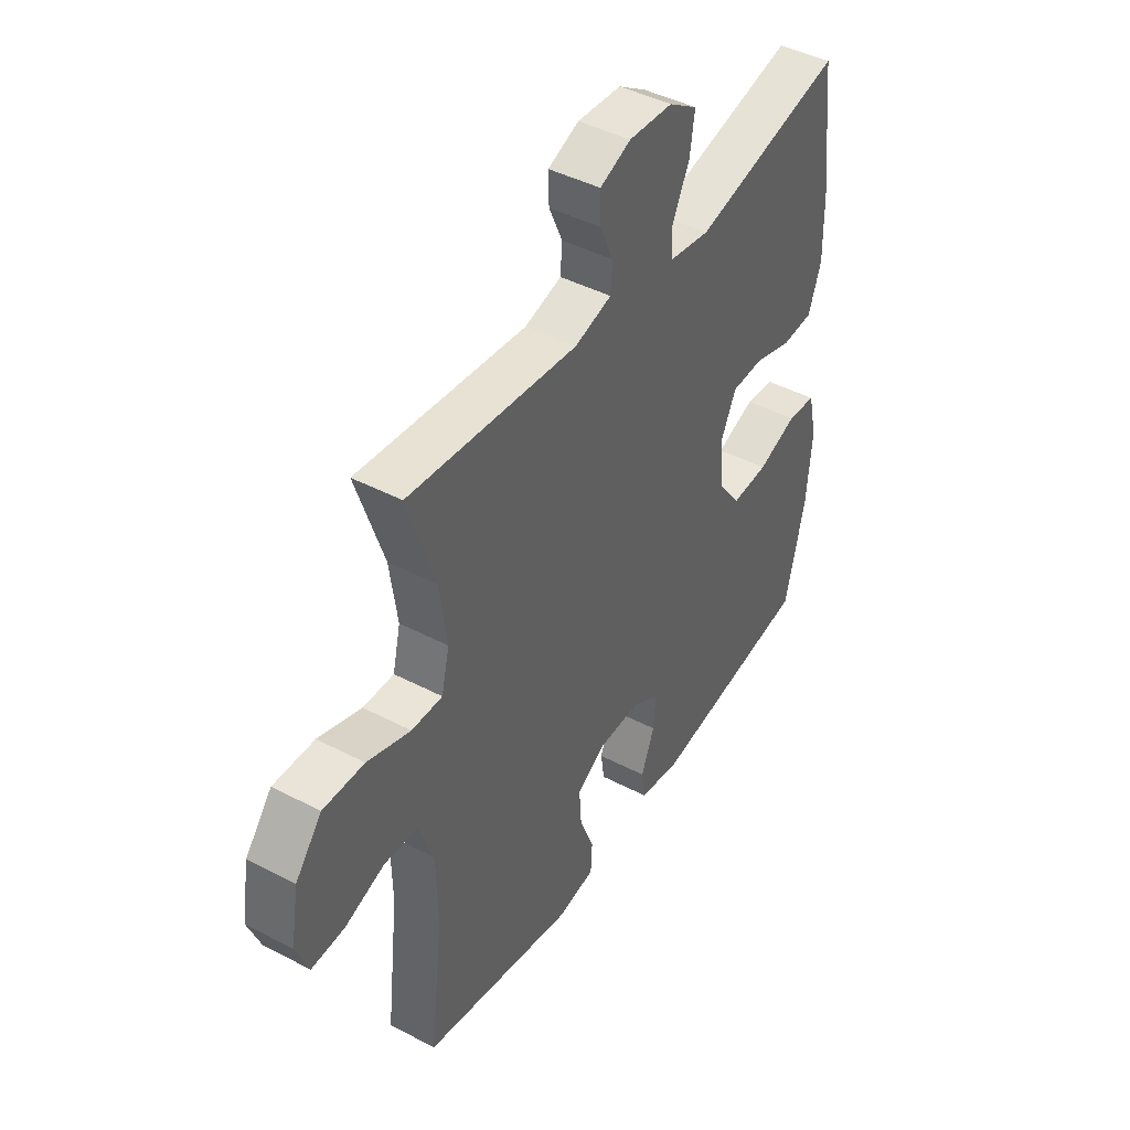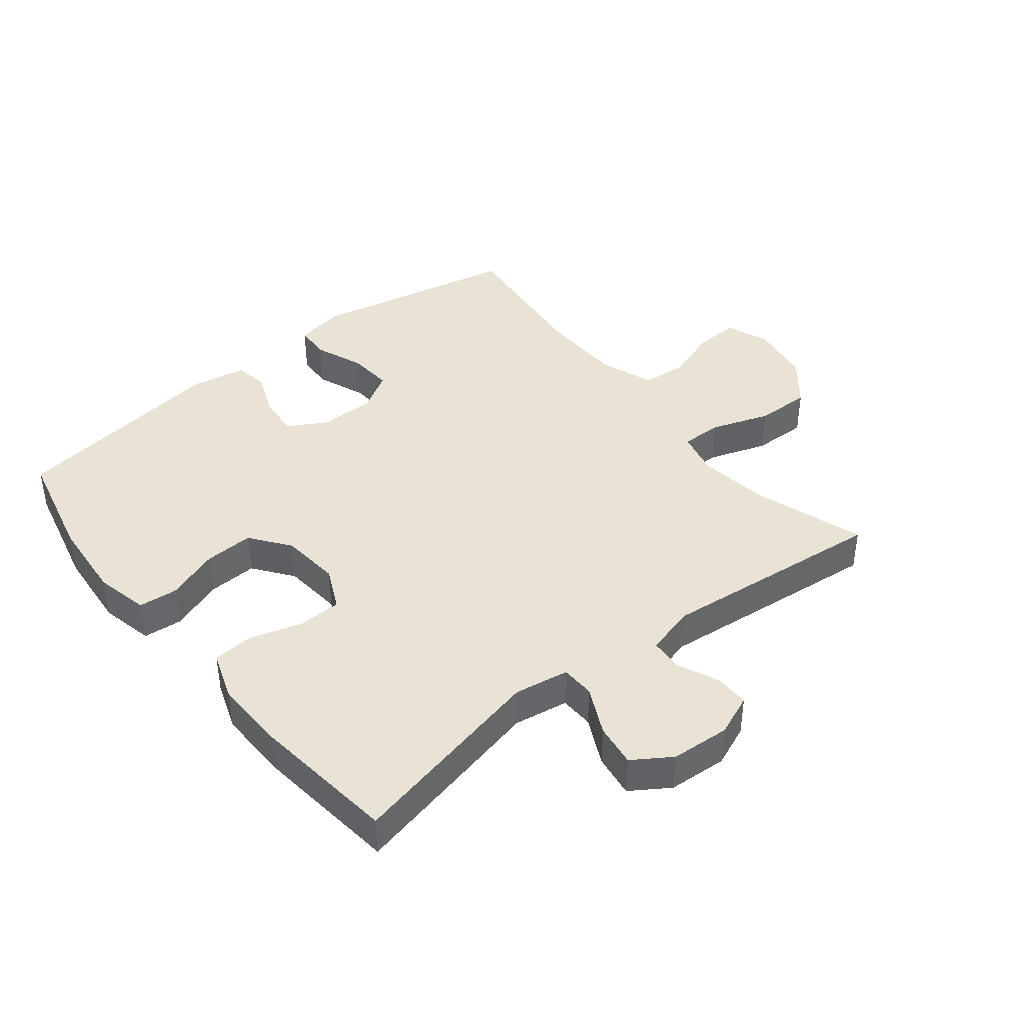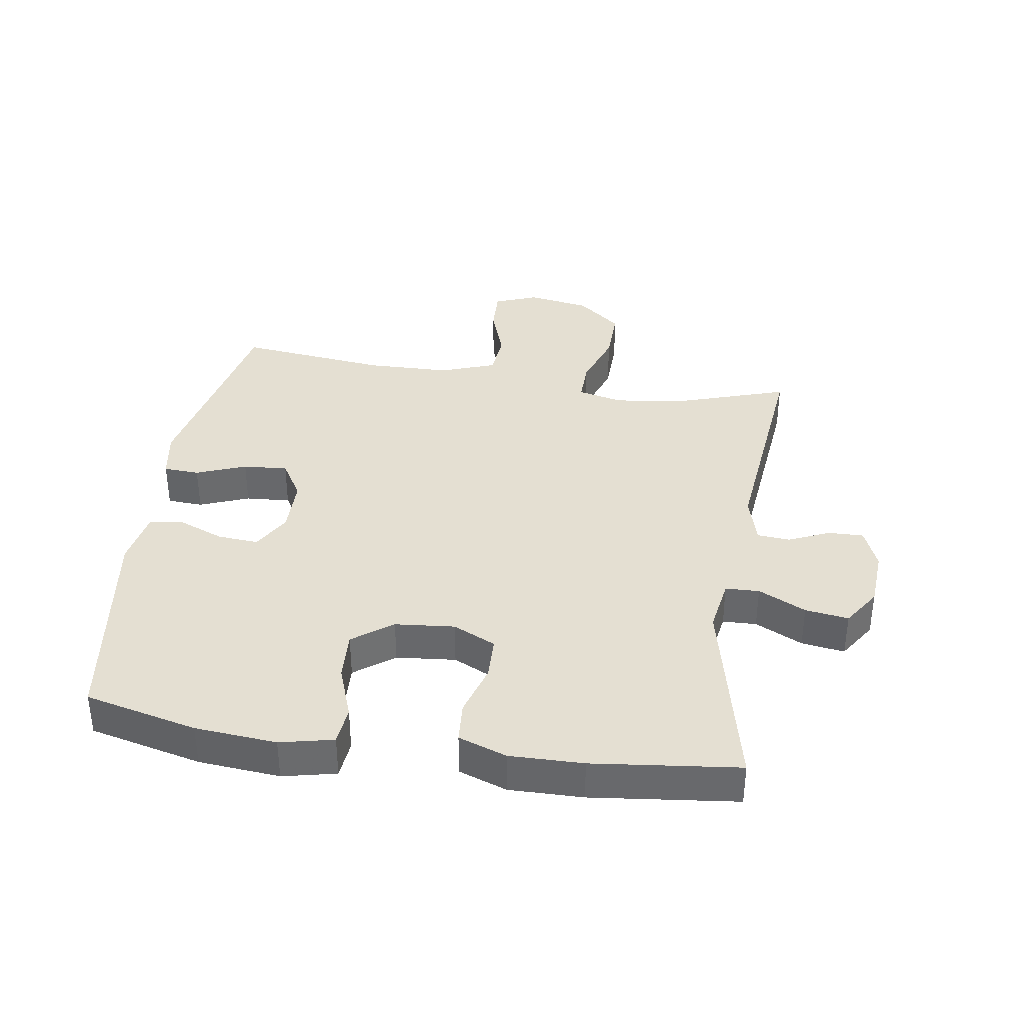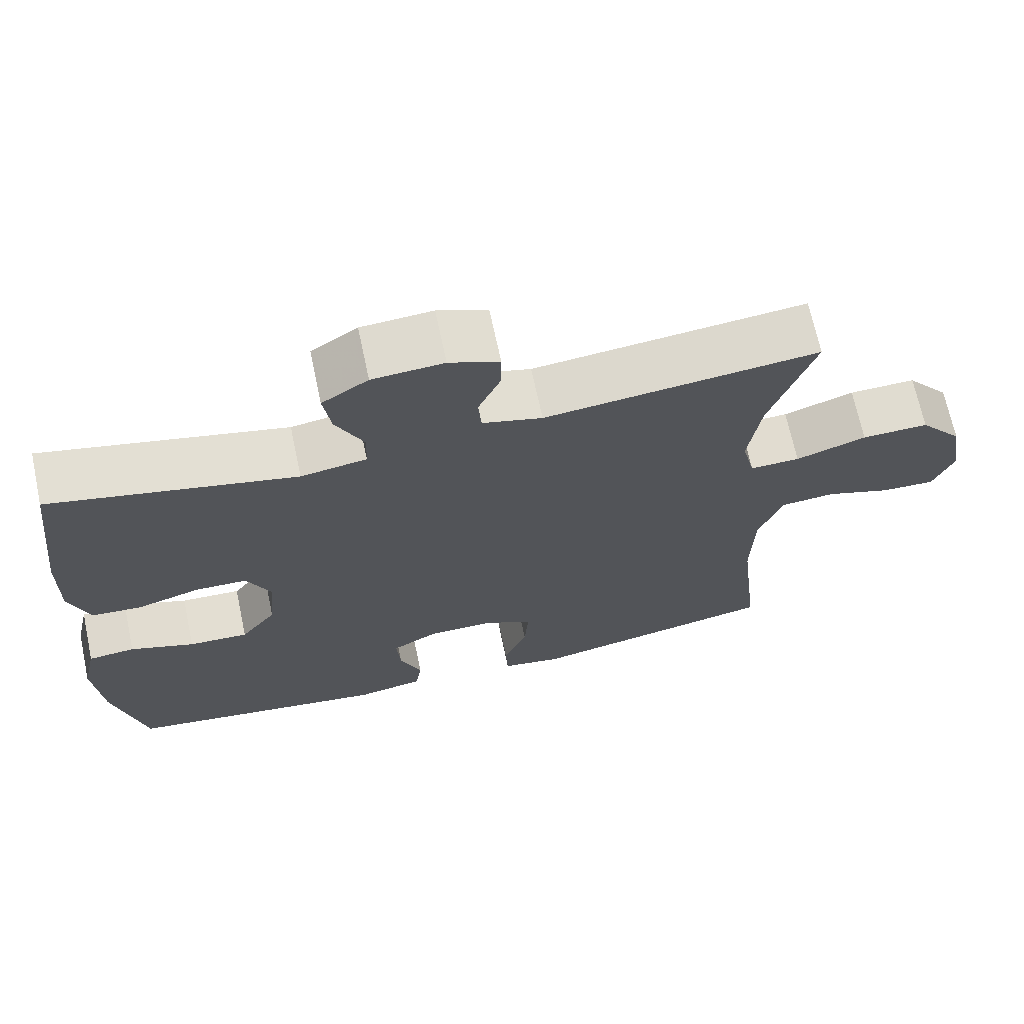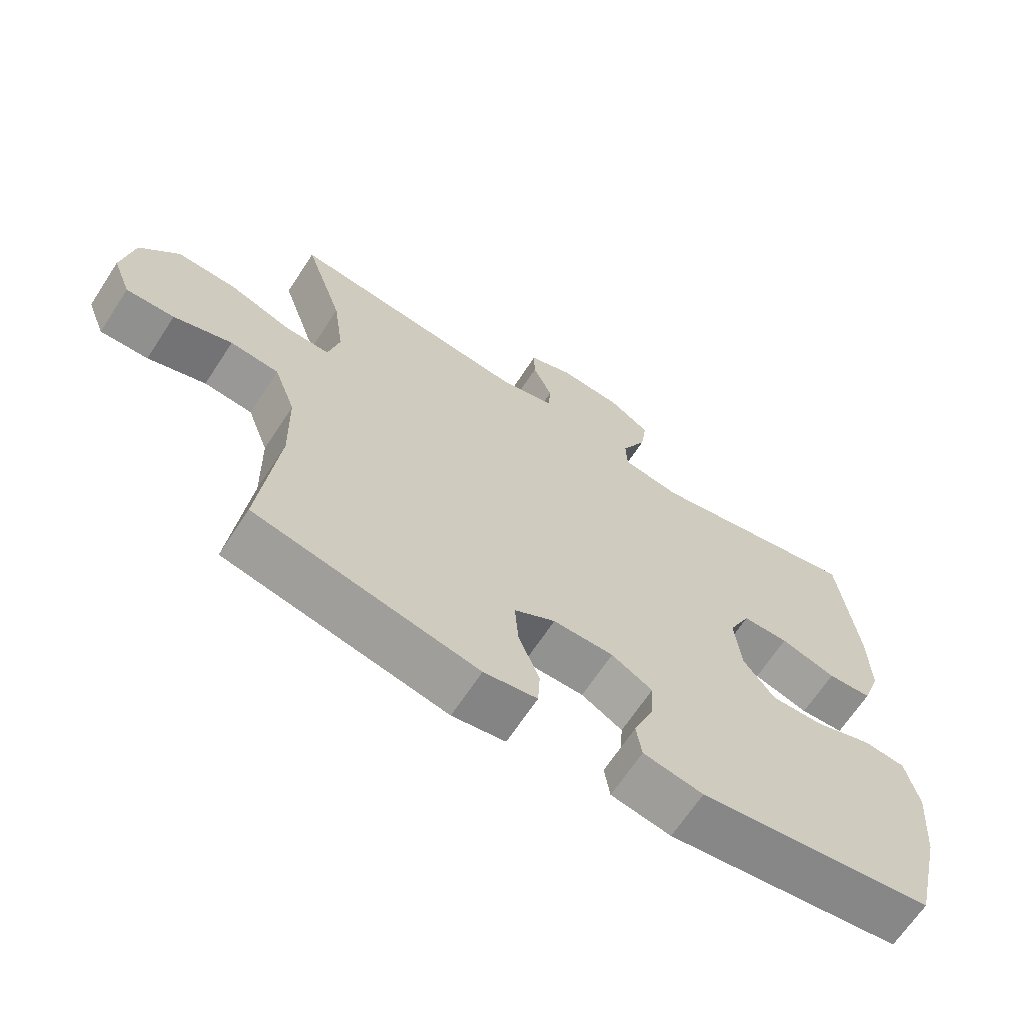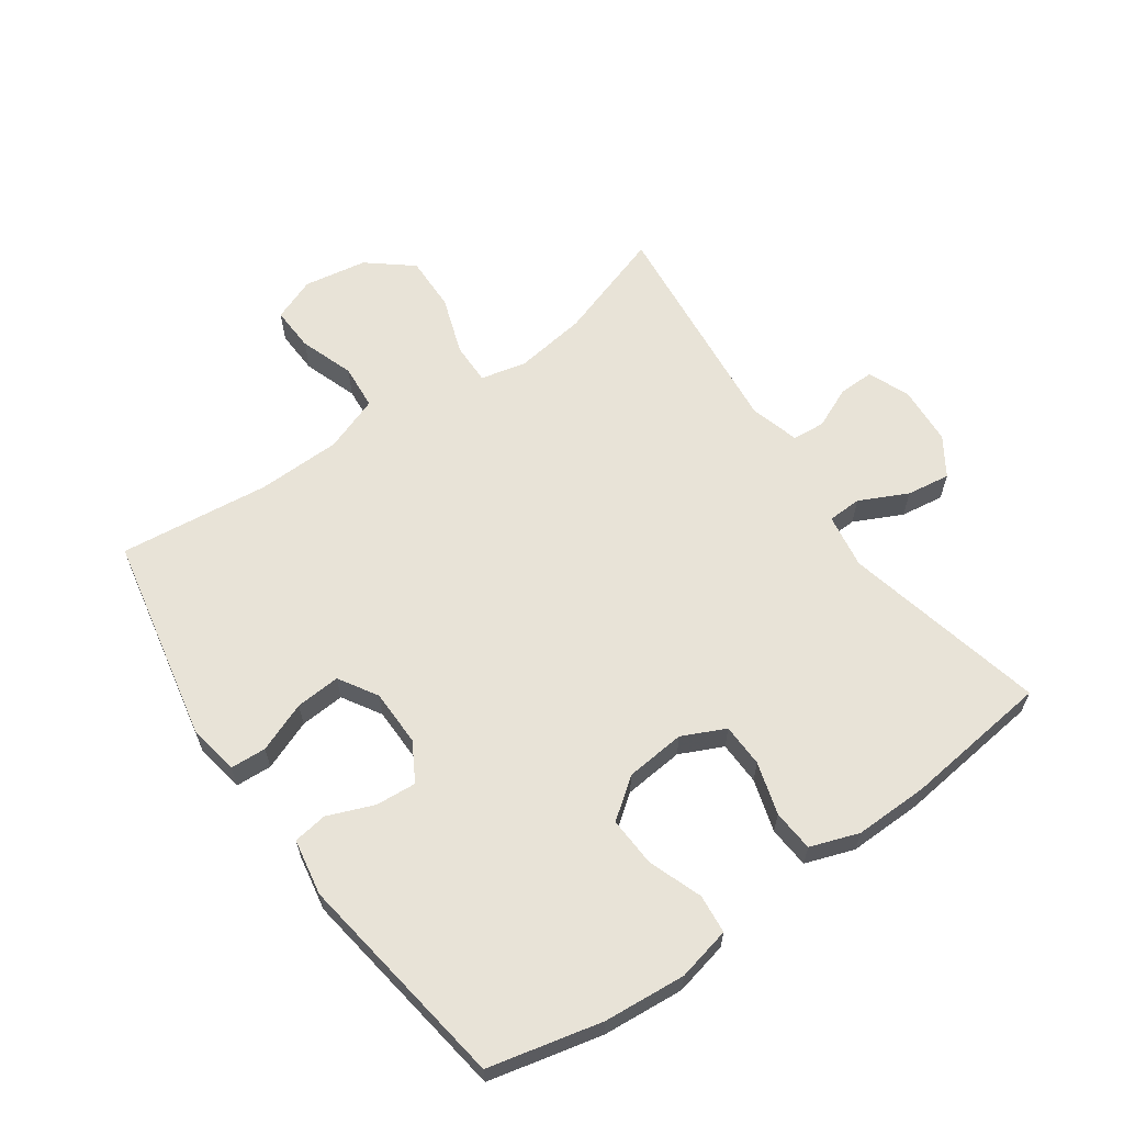
<metadata>
{"format":"obj","ext":"obj","renderer":"f3d","projection":"perspective","resolution":1024,"background":"white","views":[{"elev":44.0,"azim":121.5,"up":"+Z"},{"elev":41.2,"azim":-38.6,"up":"+Y"},{"elev":37.1,"azim":-81.2,"up":"+Y"},{"elev":68.9,"azim":-12.0,"up":"+Z"},{"elev":-66.6,"azim":146.8,"up":"+Z"},{"elev":62.4,"azim":-125.1,"up":"+Y"}]}
</metadata>
<code>
v -0.5 0.07 -0.5
v -0.542 0.07 -0.321
v -0.553 0.07 -0.191
v -0.534 0.07 -0.106
v -0.472 0.07 -0.1
v -0.387 0.07 -0.131
v -0.308 0.07 -0.135
v -0.261 0.07 -0.072
v -0.252 0.07 0.023
v -0.284 0.07 0.091
v -0.353 0.07 0.093
v -0.436 0.07 0.068
v -0.502 0.07 0.073
v -0.529 0.07 0.15
v -0.527 0.07 0.267
v -0.5 0.07 0.5
v -0.178 0.07 0.427
v -0.091 0.07 0.441
v -0.089 0.07 0.495
v -0.126 0.07 0.571
v -0.136 0.07 0.64
v -0.075 0.07 0.68
v 0.019 0.07 0.686
v 0.085 0.07 0.659
v 0.084 0.07 0.603
v 0.055 0.07 0.537
v 0.059 0.07 0.485
v 0.138 0.07 0.463
v 0.5 0.07 0.5
v 0.442 0.07 0.324
v 0.426 0.07 0.209
v 0.443 0.07 0.137
v 0.509 0.07 0.138
v 0.602 0.07 0.17
v 0.69 0.07 0.172
v 0.747 0.07 0.102
v 0.764 0.07 0.002
v 0.737 0.07 -0.067
v 0.666 0.07 -0.064
v 0.58 0.07 -0.034
v 0.508 0.07 -0.04
v 0.476 0.07 -0.128
v 0.473 0.07 -0.261
v 0.5 0.07 -0.5
v 0.17 0.07 -0.567
v 0.091 0.07 -0.553
v 0.088 0.07 -0.496
v 0.119 0.07 -0.417
v 0.124 0.07 -0.346
v 0.063 0.07 -0.309
v -0.027 0.07 -0.308
v -0.088 0.07 -0.343
v -0.083 0.07 -0.408
v -0.054 0.07 -0.481
v -0.062 0.07 -0.535
v -0.151 0.07 -0.551
v -0.5 0 -0.5
v -0.542 0 -0.321
v -0.553 0 -0.191
v -0.534 0 -0.106
v -0.472 0 -0.1
v -0.387 0 -0.131
v -0.308 0 -0.135
v -0.261 0 -0.072
v -0.252 0 0.023
v -0.284 0 0.091
v -0.353 0 0.093
v -0.436 0 0.068
v -0.502 0 0.073
v -0.529 0 0.15
v -0.527 0 0.267
v -0.5 0 0.5
v -0.178 0 0.427
v -0.091 0 0.441
v -0.089 0 0.495
v -0.126 0 0.571
v -0.136 0 0.64
v -0.075 0 0.68
v 0.019 0 0.686
v 0.085 0 0.659
v 0.084 0 0.603
v 0.055 0 0.537
v 0.059 0 0.485
v 0.138 0 0.463
v 0.5 0 0.5
v 0.442 0 0.324
v 0.426 0 0.209
v 0.443 0 0.137
v 0.509 0 0.138
v 0.602 0 0.17
v 0.69 0 0.172
v 0.747 0 0.102
v 0.764 0 0.002
v 0.737 0 -0.067
v 0.666 0 -0.064
v 0.58 0 -0.034
v 0.508 0 -0.04
v 0.476 0 -0.128
v 0.473 0 -0.261
v 0.5 0 -0.5
v 0.17 0 -0.567
v 0.091 0 -0.553
v 0.088 0 -0.496
v 0.119 0 -0.417
v 0.124 0 -0.346
v 0.063 0 -0.309
v -0.027 0 -0.308
v -0.088 0 -0.343
v -0.083 0 -0.408
v -0.054 0 -0.481
v -0.062 0 -0.535
v -0.151 0 -0.551
f 53 54 55 56
f 52 53 56 1
f 51 52 1 2
f 45 46 47 48
f 43 44 45 48
f 42 43 48 49
f 41 42 49 50
f 37 38 39 40
f 37 40 41
f 36 37 41
f 33 34 35 36
f 32 33 36 41
f 28 29 30
f 27 28 30 31
f 23 24 25 26
f 23 26 27
f 22 23 27
f 19 20 21 22
f 18 19 22 27
f 14 15 16 17
f 14 17 18
f 11 12 13 14
f 10 11 14 18
f 9 10 18 27
f 3 4 5 6
f 51 2 3 6
f 51 6 7
f 32 41 50 51
f 32 51 7 8
f 27 31 32
f 8 9 27 32
f 112 111 110 109
f 57 112 109 108
f 58 57 108 107
f 104 103 102 101
f 104 101 100 99
f 105 104 99 98
f 106 105 98 97
f 96 95 94 93
f 97 96 93
f 97 93 92
f 92 91 90 89
f 97 92 89 88
f 86 85 84
f 87 86 84 83
f 82 81 80 79
f 83 82 79
f 83 79 78
f 78 77 76 75
f 83 78 75 74
f 73 72 71 70
f 74 73 70
f 70 69 68 67
f 74 70 67 66
f 83 74 66 65
f 62 61 60 59
f 62 59 58 107
f 63 62 107
f 107 106 97 88
f 64 63 107 88
f 88 87 83
f 88 83 65 64
f 1 57 58 2
f 2 58 59 3
f 3 59 60 4
f 4 60 61 5
f 5 61 62 6
f 6 62 63 7
f 7 63 64 8
f 8 64 65 9
f 9 65 66 10
f 10 66 67 11
f 11 67 68 12
f 12 68 69 13
f 13 69 70 14
f 14 70 71 15
f 15 71 72 16
f 16 72 73 17
f 17 73 74 18
f 18 74 75 19
f 19 75 76 20
f 20 76 77 21
f 21 77 78 22
f 22 78 79 23
f 23 79 80 24
f 24 80 81 25
f 25 81 82 26
f 26 82 83 27
f 27 83 84 28
f 28 84 85 29
f 29 85 86 30
f 30 86 87 31
f 31 87 88 32
f 32 88 89 33
f 33 89 90 34
f 34 90 91 35
f 35 91 92 36
f 36 92 93 37
f 37 93 94 38
f 38 94 95 39
f 39 95 96 40
f 40 96 97 41
f 41 97 98 42
f 42 98 99 43
f 43 99 100 44
f 44 100 101 45
f 45 101 102 46
f 46 102 103 47
f 47 103 104 48
f 48 104 105 49
f 49 105 106 50
f 50 106 107 51
f 51 107 108 52
f 52 108 109 53
f 53 109 110 54
f 54 110 111 55
f 55 111 112 56
f 56 112 57 1

</code>
